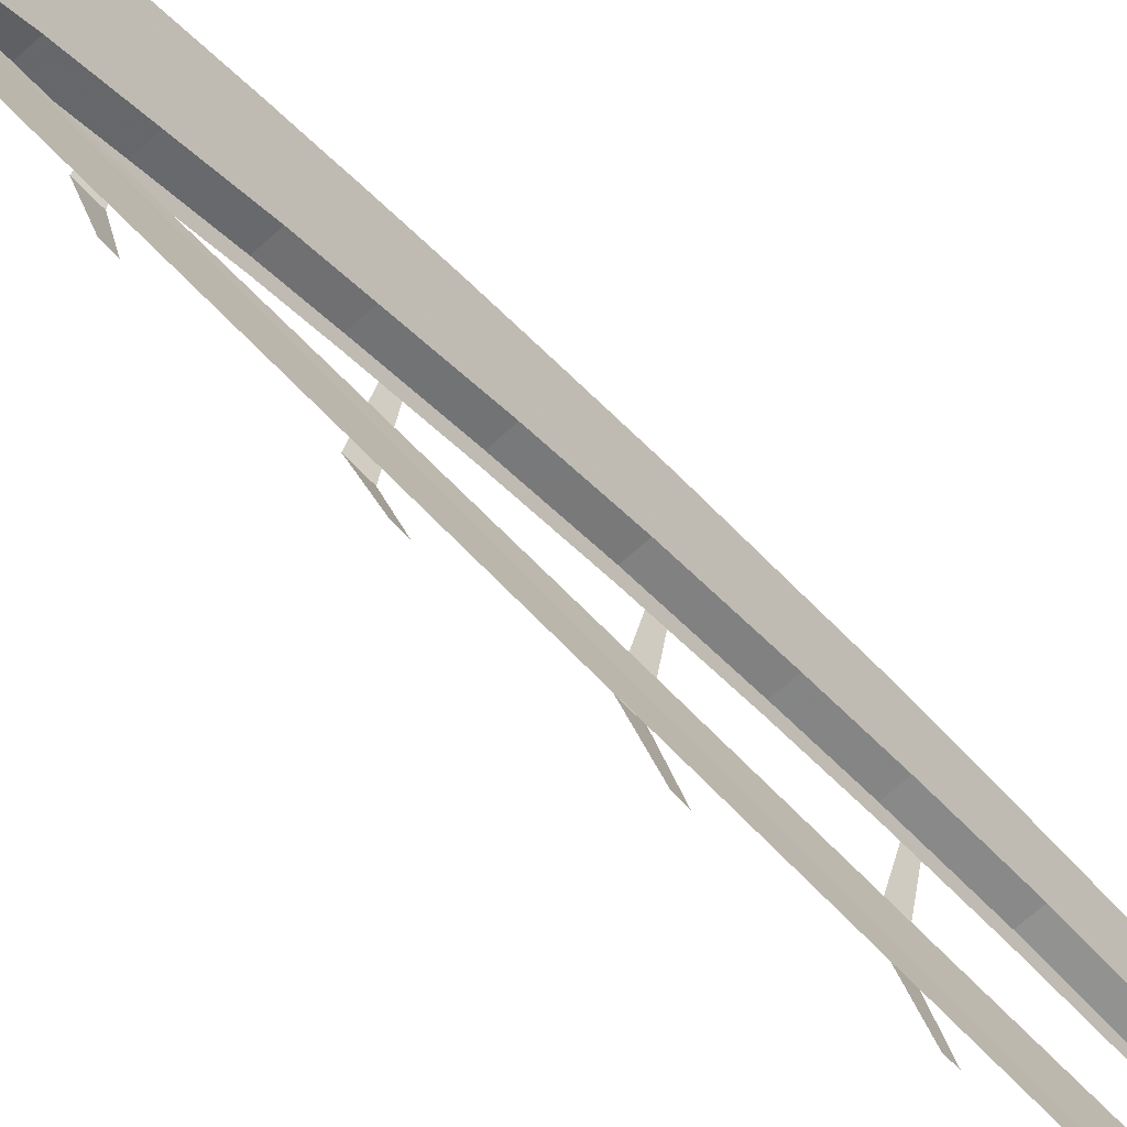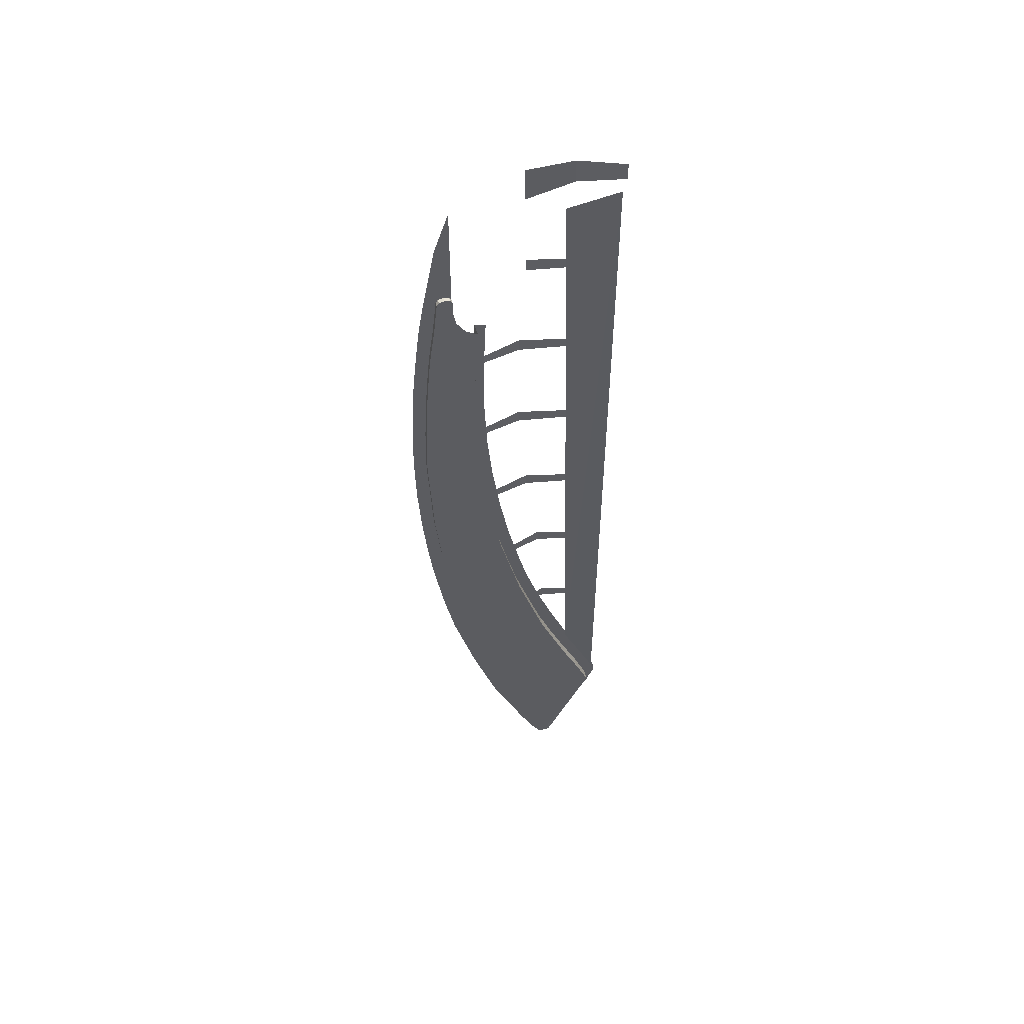
<metadata>
{"format":"obj","ext":"obj","renderer":"f3d","projection":"perspective","resolution":1024,"background":"white","views":[{"elev":-65.2,"azim":-137.0,"up":"+Y"},{"elev":52.7,"azim":-105.7,"up":"+Z"}]}
</metadata>
<code>
v 0.1 -0.7962 -10.5
v 0.1 -0.7849 -10.27
v 0.2 -1.354 -9.219
v 0.1 -0.7962 -10.5
v 0.2 -1.354 -9.219
v 0.2 -1.5 -9.264
v 0.2 -1.5 -9.139
v 0.2 -1.5 -9.264
v 0.2 -1.354 -9.219
v 0.2 -1.194 -8.821
v 0.2 -1.371 -8.775
v 0.2 -1.5 -9.139
v 0.2 -1.194 -8.821
v 0.2 -1.007 -8.394
v 0.2 -1.183 -8.349
v 0.2 -1.371 -8.775
v 0.2 -1.007 -8.394
v 0.2 -0.8189 -7.945
v 0.2 -0.9896 -7.922
v 0.2 -1.183 -8.349
v 0.2 -0.8189 -7.945
v 0.2 -0.6483 -7.501
v 0.2 -0.8246 -7.507
v 0.2 -0.9896 -7.922
v 0.2 -0.6483 -7.501
v 0.2 -0.4834 -6.995
v 0.2 -0.637 -6.995
v 0.2 -0.8246 -7.507
v 0.2 -0.4834 -6.995
v 0.2 -0.3185 -6.466
v 0.2 -0.4663 -6.461
v 0.2 -0.637 -6.995
v 0.2 -0.3185 -6.466
v 0.2 -0.2104 -6.045
v 0.2 -0.3583 -6.045
v 0.2 -0.4663 -6.461
v 0.2 -0.2104 -6.045
v 0.2 -0.05685 -5.397
v 0.2 -0.2161 -5.414
v 0.2 -0.3583 -6.045
v 0.2 -0.05685 -5.397
v 0.2 0.06255 -4.766
v 0.2 -0.0967 -4.772
v 0.2 -0.2161 -5.414
v 0.2 0.06255 -4.766
v 0.2 0.1535 -4.038
v 0.2 0 -4.066
v 0.2 -0.0967 -4.772
v 0.2 0.1535 -4.038
v 0.2 0.2047 -3.486
v 0.2 0.05685 -3.469
v 0.2 0 -4.066
v 0.2 0.2047 -3.486
v 0.2 0.2389 -2.804
v 0.2 0.0853 -2.821
v 0.2 0.05685 -3.469
v 0.2 0.2389 -2.804
v 0.2 0.2218 -2.184
v 0.2 0.0853 -2.195
v 0.2 0.0853 -2.821
v 0.2 0.2218 -2.184
v 0.2 0.1798 -1.411
v 0.2 0.0853 -2.195
v 0.2 0.1798 -1.411
v 0.2 0.0514 -1.44
v 0.1 0.9327 -2.172
v 0.1 0.8929 -1.774
v 0.1 0.836 -1.274
v 0.1 0.7678 -0.8588
v 0.1 0.9839 -3.64
v 0.1 0.9839 -3.117
v 0.1 0.9611 -2.633
v 0.1 0.9327 -2.172
v 0.1 0.8929 -5.153
v 0.1 0.9384 -4.681
v 0.1 0.9725 -4.106
v 0.1 0.9839 -3.64
v 0.1 0.6938 -6.546
v 0.1 0.7734 -6.063
v 0.1 0.8474 -5.573
v 0.1 0.8929 -5.153
v 0.1 0.3241 -8.047
v 0.1 0.5801 -7.103
v 0.1 0.6938 -6.546
v 0.1 -0.1593 -9.412
v 0.1 0.02275 -8.992
v 0.1 0.1706 -8.531
v 0.1 0.3241 -8.047
v 0.1 -0.7962 -10.5
v 0.1 -0.6654 -10.5
v 0.1 -0.5175 -10.25
v 0.1 -0.3469 -9.867
v 0.1 -0.7393 -10.29
v 0.1 -0.7849 -10.27
v 0.1 -0.7962 -10.5
v 0.1 0.9839 -3.64
v 0.1 0.9327 -2.172
v 0.1 0.7678 -0.8588
v 0.1 0.6256 -0.7917
v 0.1 0.3241 -8.047
v 0.1 0.6938 -6.546
v 0.1 0.8929 -5.153
v 0.1 0.9839 -3.64
v 0.1 0.3241 -8.047
v 0.1 -0.7962 -10.5
v 0.1 -0.3469 -9.867
v 0.1 -0.1593 -9.412
v 0.1 -0.6996 -10.25
v 0.1 -0.7393 -10.29
v 0.1 -0.7962 -10.5
v 0.1 0.9839 -3.64
v 0.1 0.836 -3.577
v 0.1 0.8133 -4.015
v 0.1 0.7849 -4.652
v 0.1 -0.6313 -10.13
v 0.1 -0.6996 -10.25
v 0.1 -0.7962 -10.5
v 0.1 -0.6313 -10.13
v 0.1 -0.7962 -10.5
v 0.1 0.3241 -8.047
v 0.1 -0.4834 -9.788
v 0.1 -0.6313 -10.13
v 0.1 0.3241 -8.047
v 0.1 -0.3412 -9.441
v 0.1 -0.4834 -9.788
v 0.1 0.3241 -8.047
v 0.1 -0.1706 -9.009
v 0.1 -0.3412 -9.441
v 0.1 0.3241 -8.047
v 0.1 0.0057 -8.519
v 0.1 -0.1706 -9.009
v 0.1 0.3241 -8.047
v 0.1 0.165 -8.002
v 0.1 0.0057 -8.519
v 0.1 0.3241 -8.047
v 0.1 0.2843 -7.581
v 0.1 0.165 -8.002
v 0.1 0.3241 -8.047
v 0.1 0.4152 -7.081
v 0.1 0.2843 -7.581
v 0.1 0.3241 -8.047
v 0.1 0.5119 -6.609
v 0.1 0.4152 -7.081
v 0.1 0.3241 -8.047
v 0.1 0.5971 -6.171
v 0.1 0.5119 -6.609
v 0.1 0.3241 -8.047
v 0.1 0.9839 -3.64
v 0.1 0.5971 -6.171
v 0.1 0.3241 -8.047
v 0.1 0.7337 -1.706
v 0.1 0.9839 -3.64
v 0.1 0.6256 -0.7917
v 0.1 0.6256 -0.8417
v 0.1 0.7279 -5.187
v 0.1 0.6711 -5.687
v 0.1 0.9839 -3.64
v 0.1 0.7849 -4.652
v 0.1 0.7279 -5.187
v 0.1 0.9839 -3.64
v 0.1 0.8246 -2.969
v 0.1 0.836 -3.577
v 0.1 0.9839 -3.64
v 0.1 0.8019 -2.525
v 0.1 0.8246 -2.969
v 0.1 0.9839 -3.64
v 0.1 0.7734 -2.138
v 0.1 0.8019 -2.525
v 0.1 0.9839 -3.64
v 0.1 0.7337 -1.706
v 0.1 0.7734 -2.138
v 0.1 0.9839 -3.64
v 0.1 0.6256 -0.8417
v 0.1 0.6654 -1.211
v 0.1 0.7337 -1.706
v 0.1 0.45 -0.7917
v 0.1 0.6256 -0.7917
v 0.1 0.6938 -0.4834
v 0.1 0.6199 -0.1023
v 0.1 0.6199 -0.1023
v 0.1 0.45 0.3867
v 0.1 0.45 -0.7917
v 0.1 0.6256 -0.7917
v 0.1 0.7678 -0.8588
v 0.1 0.6938 -0.4834
v 0.05 -1.007 -8.394
v 0.05 -0.8189 -7.945
v 0.05 -0.6483 -7.501
v 0.05 -0.6483 -7.501
v 0.05 -0.4834 -6.995
v 0.05 -0.3185 -6.466
v 0.05 -0.3185 -6.466
v 0.05 -0.2104 -6.045
v 0.05 -0.05685 -5.397
v 0.05 -1.354 -9.219
v 0.05 -0.7849 -10.27
v 0.05 -0.7393 -10.29
v 0.05 -0.6996 -10.25
v 0.05 -0.6996 -10.25
v 0.05 -0.6313 -10.13
v 0.05 -0.4834 -9.788
v 0.05 -0.3412 -9.441
v 0.05 -0.3412 -9.441
v 0.05 -0.1706 -9.009
v 0.05 0.0057 -8.519
v 0.05 0.165 -8.002
v 0.05 0.165 -8.002
v 0.05 0.2843 -7.581
v 0.05 0.4152 -7.081
v 0.05 0.5119 -6.609
v 0.05 0.5119 -6.609
v 0.05 0.5971 -6.171
v 0.05 0.6711 -5.687
v 0.05 0.7279 -5.187
v 0.05 0.7279 -5.187
v 0.05 0.7849 -4.652
v 0.05 0.8133 -4.015
v 0.05 0.8133 -4.015
v 0.05 0.836 -3.577
v 0.05 0.8246 -2.969
v 0.05 0.8019 -2.525
v 0.05 0.8019 -2.525
v 0.05 0.7734 -2.138
v 0.05 0.7337 -1.706
v 0.05 0.8133 -4.015
v 0.05 0.6256 -0.8417
v 0.05 0.45 -0.8417
v 0.05 0.45 -1
v 0.05 -1.354 -9.219
v 0.05 -0.6996 -10.25
v 0.05 -0.3412 -9.441
v 0.05 0.165 -8.002
v 0.05 0.165 -8.002
v 0.05 0.5119 -6.609
v 0.05 0.7279 -5.187
v 0.05 0.8133 -4.015
v 0.05 0.6256 -0.8417
v 0.05 0.45 -1
v 0.05 0.4158 -1.172
v 0.05 0.6654 -1.211
v 0.05 0.165 -8.002
v 0.05 0.8133 -4.015
v 0.05 0.7337 -1.706
v 0.05 0.6654 -1.211
v 0.05 0.165 -8.002
v 0.05 0.6654 -1.211
v 0.05 0.4158 -1.172
v 0.05 0.3182 -1.318
v 0.05 0.3182 -1.318
v 0.05 0.1798 -1.411
v 0.05 0.2218 -2.184
v 0.05 0.3182 -1.318
v 0.05 0.2218 -2.184
v 0.05 0.2389 -2.804
v 0.05 0.165 -8.002
v 0.05 0.3182 -1.318
v 0.05 0.2389 -2.804
v 0.05 0.2047 -3.486
v 0.05 0.165 -8.002
v 0.05 0.2047 -3.486
v 0.05 0.1535 -4.038
v 0.05 0.165 -8.002
v 0.05 0.1535 -4.038
v 0.05 0.06255 -4.766
v 0.05 0.165 -8.002
v 0.05 0.06255 -4.766
v 0.05 -0.05685 -5.397
v 0.05 0.165 -8.002
v 0.05 -0.05685 -5.397
v 0.05 -0.2104 -6.045
v 0.05 0.165 -8.002
v 0.05 -0.2104 -6.045
v 0.05 -0.3185 -6.466
v 0.05 0.165 -8.002
v 0.05 -0.3185 -6.466
v 0.05 -0.4834 -6.995
v 0.05 0.165 -8.002
v 0.05 -0.4834 -6.995
v 0.05 -0.6483 -7.501
v 0.05 -1.194 -8.821
v 0.05 -1.354 -9.219
v 0.05 0.165 -8.002
v 0.05 -1.007 -8.394
v 0.05 0.165 -8.002
v 0.05 -0.6483 -7.501
v 0.05 -0.8189 -7.945
v 0.05 0.165 -8.002
v 0.05 -0.8189 -7.945
v 0.05 -1.007 -8.394
v 0.05 0.2034 -1.845
v 0.05 0.1798 -1.411
v 0.05 0.1722 -1.416
v 0.05 0.5378 -0.8417
v 0.05 0.6256 -0.8417
v 0.05 0.5999 -0.8063
v 0.05 0.5378 -0.8417
v 0.05 0.5999 -0.8063
v 0.05 0.5378 -0.7917
v 0.05 0.5378 -0.8417
v 0.05 0.5378 -0.7917
v 0.05 0.4757 -0.8063
v 0.05 0.5378 -0.8417
v 0.05 0.4757 -0.8063
v 0.05 0.45 -0.8417
v 0.1 0.6256 -0.7917
v 0.1 0.5999 -0.8063
v 0.1 0.6256 -0.8417
v 0.1 0.6256 -0.7917
v 0.1 0.5378 -0.7917
v 0.1 0.5999 -0.8063
v 0.1 0.45 -0.7917
v 0.1 0.4757 -0.8063
v 0.1 0.5378 -0.7917
v 0.1 0.45 -0.7917
v 0.1 0.45 -0.8417
v 0.1 0.4757 -0.8063
v 0.05 0.5999 -0.8063
v 0.05 0.6256 -0.8417
v 0.1 0.6256 -0.8417
v 0.1 0.5999 -0.8063
v 0.05 0.5378 -0.7917
v 0.05 0.5999 -0.8063
v 0.1 0.5999 -0.8063
v 0.1 0.5378 -0.7917
v 0.05 0.4757 -0.8063
v 0.05 0.5378 -0.7917
v 0.1 0.5378 -0.7917
v 0.1 0.4757 -0.8063
v 0.05 0.45 -0.8417
v 0.05 0.4757 -0.8063
v 0.1 0.4757 -0.8063
v 0.1 0.45 -0.8417
v 0.05 0.6654 -1.211
v 0.1 0.6654 -1.211
v 0.1 0.6256 -0.8417
v 0.05 0.6256 -0.8417
v 0.05 0.7337 -1.706
v 0.1 0.7337 -1.706
v 0.1 0.6654 -1.211
v 0.05 0.6654 -1.211
v 0.05 0.7734 -2.138
v 0.1 0.7734 -2.138
v 0.1 0.7337 -1.706
v 0.05 0.7337 -1.706
v 0.05 0.8019 -2.525
v 0.1 0.8019 -2.525
v 0.1 0.7734 -2.138
v 0.05 0.7734 -2.138
v 0.05 0.8246 -2.969
v 0.1 0.8246 -2.969
v 0.1 0.8019 -2.525
v 0.05 0.8019 -2.525
v 0.05 0.836 -3.577
v 0.1 0.836 -3.577
v 0.1 0.8246 -2.969
v 0.05 0.8246 -2.969
v 0.05 0.8133 -4.015
v 0.1 0.8133 -4.015
v 0.1 0.836 -3.577
v 0.05 0.836 -3.577
v 0.05 0.7849 -4.652
v 0.1 0.7849 -4.652
v 0.1 0.8133 -4.015
v 0.05 0.8133 -4.015
v 0.05 0.7279 -5.187
v 0.1 0.7279 -5.187
v 0.1 0.7849 -4.652
v 0.05 0.7849 -4.652
v 0.05 0.6711 -5.687
v 0.1 0.6711 -5.687
v 0.1 0.7279 -5.187
v 0.05 0.7279 -5.187
v 0.05 0.5971 -6.171
v 0.1 0.5971 -6.171
v 0.1 0.6711 -5.687
v 0.05 0.6711 -5.687
v 0.05 0.5119 -6.609
v 0.1 0.5119 -6.609
v 0.1 0.5971 -6.171
v 0.05 0.5971 -6.171
v 0.05 0.4152 -7.081
v 0.1 0.4152 -7.081
v 0.1 0.5119 -6.609
v 0.05 0.5119 -6.609
v 0.05 0.2843 -7.581
v 0.1 0.2843 -7.581
v 0.1 0.4152 -7.081
v 0.05 0.4152 -7.081
v 0.05 0.165 -8.002
v 0.1 0.165 -8.002
v 0.1 0.2843 -7.581
v 0.05 0.2843 -7.581
v 0.05 0.0057 -8.519
v 0.1 0.0057 -8.519
v 0.1 0.165 -8.002
v 0.05 0.165 -8.002
v 0.05 -0.1706 -9.009
v 0.1 -0.1706 -9.009
v 0.1 0.0057 -8.519
v 0.05 0.0057 -8.519
v 0.05 -0.3412 -9.441
v 0.1 -0.3412 -9.441
v 0.1 -0.1706 -9.009
v 0.05 -0.1706 -9.009
v 0.05 -0.4834 -9.788
v 0.1 -0.4834 -9.788
v 0.1 -0.3412 -9.441
v 0.05 -0.3412 -9.441
v 0.05 -0.6313 -10.13
v 0.1 -0.6313 -10.13
v 0.1 -0.4834 -9.788
v 0.05 -0.4834 -9.788
v 0.05 -0.6996 -10.25
v 0.1 -0.6996 -10.25
v 0.1 -0.6313 -10.13
v 0.05 -0.6313 -10.13
v 0.05 -0.7393 -10.29
v 0.1 -0.7393 -10.29
v 0.1 -0.6996 -10.25
v 0.05 -0.6996 -10.25
v 0.05 -0.7849 -10.27
v 0.1 -0.7849 -10.27
v 0.1 -0.7393 -10.29
v 0.05 -0.7393 -10.29
v 0.05 -1.354 -9.219
v 0.2 -1.354 -9.219
v 0.1 -0.7849 -10.27
v 0.05 -0.7849 -10.27
v 0.05 -1.194 -8.821
v 0.2 -1.194 -8.821
v 0.2 -1.354 -9.219
v 0.05 -1.354 -9.219
v 0.05 -1.007 -8.394
v 0.2 -1.007 -8.394
v 0.2 -1.194 -8.821
v 0.05 -1.194 -8.821
v 0.05 -0.8189 -7.945
v 0.2 -0.8189 -7.945
v 0.2 -1.007 -8.394
v 0.05 -1.007 -8.394
v 0.05 -0.6483 -7.501
v 0.2 -0.6483 -7.501
v 0.2 -0.8189 -7.945
v 0.05 -0.8189 -7.945
v 0.05 -0.4834 -6.995
v 0.2 -0.4834 -6.995
v 0.2 -0.6483 -7.501
v 0.05 -0.6483 -7.501
v 0.05 -0.3185 -6.466
v 0.2 -0.3185 -6.466
v 0.2 -0.4834 -6.995
v 0.05 -0.4834 -6.995
v 0.05 -0.2104 -6.045
v 0.2 -0.2104 -6.045
v 0.2 -0.3185 -6.466
v 0.05 -0.3185 -6.466
v 0.05 -0.05685 -5.397
v 0.2 -0.05685 -5.397
v 0.2 -0.2104 -6.045
v 0.05 -0.2104 -6.045
v 0.05 0.06255 -4.766
v 0.2 0.06255 -4.766
v 0.2 -0.05685 -5.397
v 0.05 -0.05685 -5.397
v 0.05 0.1535 -4.038
v 0.2 0.1535 -4.038
v 0.2 0.06255 -4.766
v 0.05 0.06255 -4.766
v 0.05 0.2047 -3.486
v 0.2 0.2047 -3.486
v 0.2 0.1535 -4.038
v 0.05 0.1535 -4.038
v 0.05 0.2389 -2.804
v 0.2 0.2389 -2.804
v 0.2 0.2047 -3.486
v 0.05 0.2047 -3.486
v 0.05 0.2218 -2.184
v 0.2 0.2218 -2.184
v 0.2 0.2389 -2.804
v 0.05 0.2389 -2.804
v 0.05 0.1798 -1.411
v 0.2 0.1798 -1.411
v 0.2 0.2218 -2.184
v 0.05 0.2218 -2.184
v 0.2 -1.5 0.5
v 0.2 -1.5 0.3
v 0.4 -1 0.2143
v 0.4 -1 0.5
v 0.4 -1 0.5
v 0.4 -1 0.2143
v 0.4 -0.45 0.1
v 0.4 -0.45 0.5
v 0.05 -1.4 0.2828
v 0.075 -0.9896 -7.922
v 0.075 -0.8004 0.1728
v 0.05 -1.4 0.2828
v 0.05 -1.4 -8.858
v 0.0518 -1.371 -8.775
v 0.05 -1.4 0.2828
v 0.0518 -1.371 -8.775
v 0.0632 -1.183 -8.349
v 0.0632 -1.183 -8.349
v 0.075 -0.9896 -7.922
v 0.05 -1.4 0.2828
v 0.35 -0.45 -0.8815
v 0.35 -0.45 -0.7238
v 0.15 -1.393 -0.7564
v 0.15 -1.393 -0.8474
v 0.35 -0.375 -2.131
v 0.35 -0.375 -1.974
v 0.15 -1.393 -2.006
v 0.15 -1.393 -2.097
v 0.2 0.25 -2.097
v 0.2 0.25 -2.006
v 0.35 -0.375 -1.974
v 0.35 -0.375 -2.131
v 0.35 -0.375 -3.381
v 0.35 -0.375 -3.224
v 0.15 -1.393 -3.256
v 0.15 -1.393 -3.347
v 0.2 0.25 -3.347
v 0.2 0.25 -3.256
v 0.35 -0.375 -3.224
v 0.35 -0.375 -3.381
v 0.35 -0.481 -4.631
v 0.35 -0.481 -4.474
v 0.15 -1.393 -4.506
v 0.15 -1.393 -4.597
v 0.2 0.1475 -4.597
v 0.2 0.1475 -4.506
v 0.35 -0.481 -4.474
v 0.35 -0.481 -4.631
v 0.35 -0.6435 -5.881
v 0.35 -0.6435 -5.724
v 0.15 -1.393 -5.756
v 0.15 -1.393 -5.847
v 0.2 -0.131 -5.847
v 0.2 -0.131 -5.756
v 0.35 -0.6435 -5.724
v 0.35 -0.6435 -5.881
v 0.3 -0.6935 -7.131
v 0.3 -0.6935 -6.974
v 0.15 -1.393 -7.006
v 0.15 -1.393 -7.097
v 0.2 -0.4685 -7.097
v 0.2 -0.4685 -7.006
v 0.3 -0.6935 -6.974
v 0.3 -0.6935 -7.131
g mesh7133899
f 1 2 3
f 4 5 6
f 7 8 9
f 9 10 7
f 11 12 13
f 13 14 11
f 15 16 17
f 17 18 15
f 19 20 21
f 21 22 19
f 23 24 25
f 25 26 23
f 27 28 29
f 29 30 27
f 31 32 33
f 33 34 31
f 35 36 37
f 37 38 35
f 39 40 41
f 41 42 39
f 43 44 45
f 45 46 43
f 47 48 49
f 49 50 47
f 51 52 53
f 53 54 51
f 55 56 57
f 57 58 55
f 59 60 61
f 61 62 59
f 63 64 65
f 66 67 68
f 68 69 66
f 70 71 72
f 72 73 70
f 74 75 76
f 76 77 74
f 78 79 80
f 80 81 78
f 82 83 84
f 85 86 87
f 87 88 85
f 89 90 91
f 91 92 89
f 93 94 95
f 96 97 98
f 98 99 96
f 100 101 102
f 102 103 100
f 104 105 106
f 106 107 104
f 108 109 110
f 111 112 113
f 113 114 111
f 115 116 117
f 118 119 120
f 121 122 123
f 124 125 126
f 127 128 129
f 130 131 132
f 133 134 135
f 136 137 138
f 139 140 141
f 142 143 144
f 145 146 147
f 148 149 150
f 151 152 153
f 153 154 151
f 155 156 157
f 158 159 160
f 161 162 163
f 164 165 166
f 167 168 169
f 170 171 172
f 173 174 175
f 176 177 178
f 178 179 176
f 180 181 182
f 183 184 185
f 186 187 188
f 189 190 191
f 192 193 194
f 195 196 197
f 197 198 195
f 199 200 201
f 201 202 199
f 203 204 205
f 205 206 203
f 207 208 209
f 209 210 207
f 211 212 213
f 213 214 211
f 215 216 217
f 218 219 220
f 220 221 218
f 222 223 224
f 224 225 222
f 226 227 228
f 229 230 231
f 231 232 229
f 233 234 235
f 235 236 233
f 237 238 239
f 239 240 237
f 241 242 243
f 243 244 241
f 245 246 247
f 247 248 245
f 249 250 251
f 252 253 254
f 255 256 257
f 257 258 255
f 259 260 261
f 262 263 264
f 265 266 267
f 268 269 270
f 271 272 273
f 274 275 276
f 277 278 279
f 280 281 282
f 282 283 280
f 284 285 286
f 287 288 289
f 290 291 292
g mesh7133900
f 293 294 295
f 296 297 298
f 299 300 301
f 302 303 304
g mesh7133902
f 305 306 307
f 308 309 310
f 311 312 313
f 314 315 316
g mesh7133904
f 317 318 319
f 319 320 317
f 321 322 323
f 323 324 321
f 325 326 327
f 327 328 325
f 329 330 331
f 331 332 329
f 333 334 335
f 335 336 333
f 337 338 339
f 339 340 337
f 341 342 343
f 343 344 341
f 345 346 347
f 347 348 345
f 349 350 351
f 351 352 349
f 353 354 355
f 355 356 353
f 357 358 359
f 359 360 357
f 361 362 363
f 363 364 361
f 365 366 367
f 367 368 365
f 369 370 371
f 371 372 369
f 373 374 375
f 375 376 373
f 377 378 379
f 379 380 377
f 381 382 383
f 383 384 381
f 385 386 387
f 387 388 385
f 389 390 391
f 391 392 389
f 393 394 395
f 395 396 393
f 397 398 399
f 399 400 397
f 401 402 403
f 403 404 401
f 405 406 407
f 407 408 405
f 409 410 411
f 411 412 409
f 413 414 415
f 415 416 413
f 417 418 419
f 419 420 417
f 421 422 423
f 423 424 421
f 425 426 427
f 427 428 425
f 429 430 431
f 431 432 429
f 433 434 435
f 435 436 433
f 437 438 439
f 439 440 437
f 441 442 443
f 443 444 441
f 445 446 447
f 447 448 445
f 449 450 451
f 451 452 449
f 453 454 455
f 455 456 453
f 457 458 459
f 459 460 457
f 461 462 463
f 463 464 461
f 465 466 467
f 467 468 465
f 469 470 471
f 471 472 469
f 473 474 475
f 475 476 473
f 477 478 479
f 479 480 477
f 481 482 483
f 483 484 481
f 485 486 487
f 487 488 485
f 489 490 491
f 491 492 489
f 493 494 495
f 496 497 498
f 499 500 501
f 502 503 504
f 505 506 507
f 507 508 505
f 509 510 511
f 511 512 509
f 513 514 515
f 515 516 513
f 517 518 519
f 519 520 517
f 521 522 523
f 523 524 521
f 525 526 527
f 527 528 525
f 529 530 531
f 531 532 529
f 533 534 535
f 535 536 533
f 537 538 539
f 539 540 537
f 541 542 543
f 543 544 541
f 545 546 547
f 547 548 545

</code>
